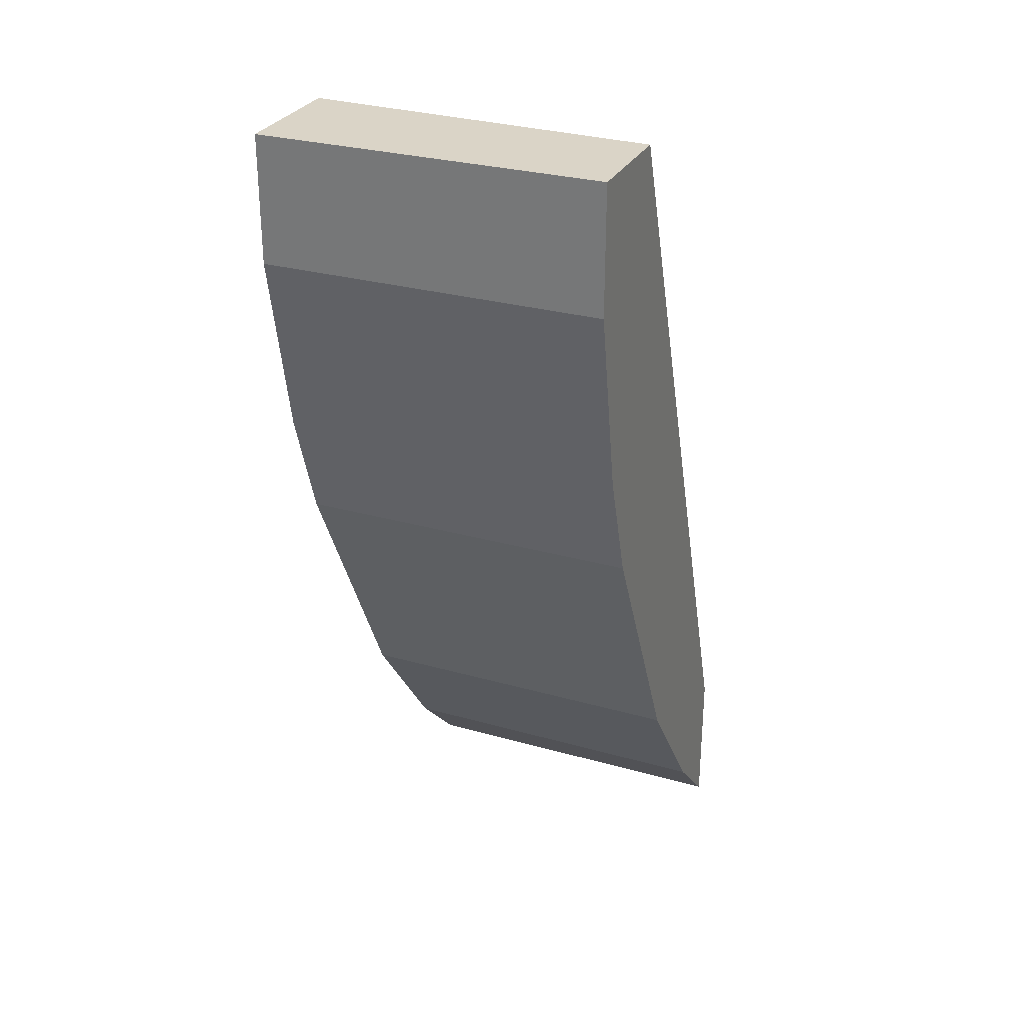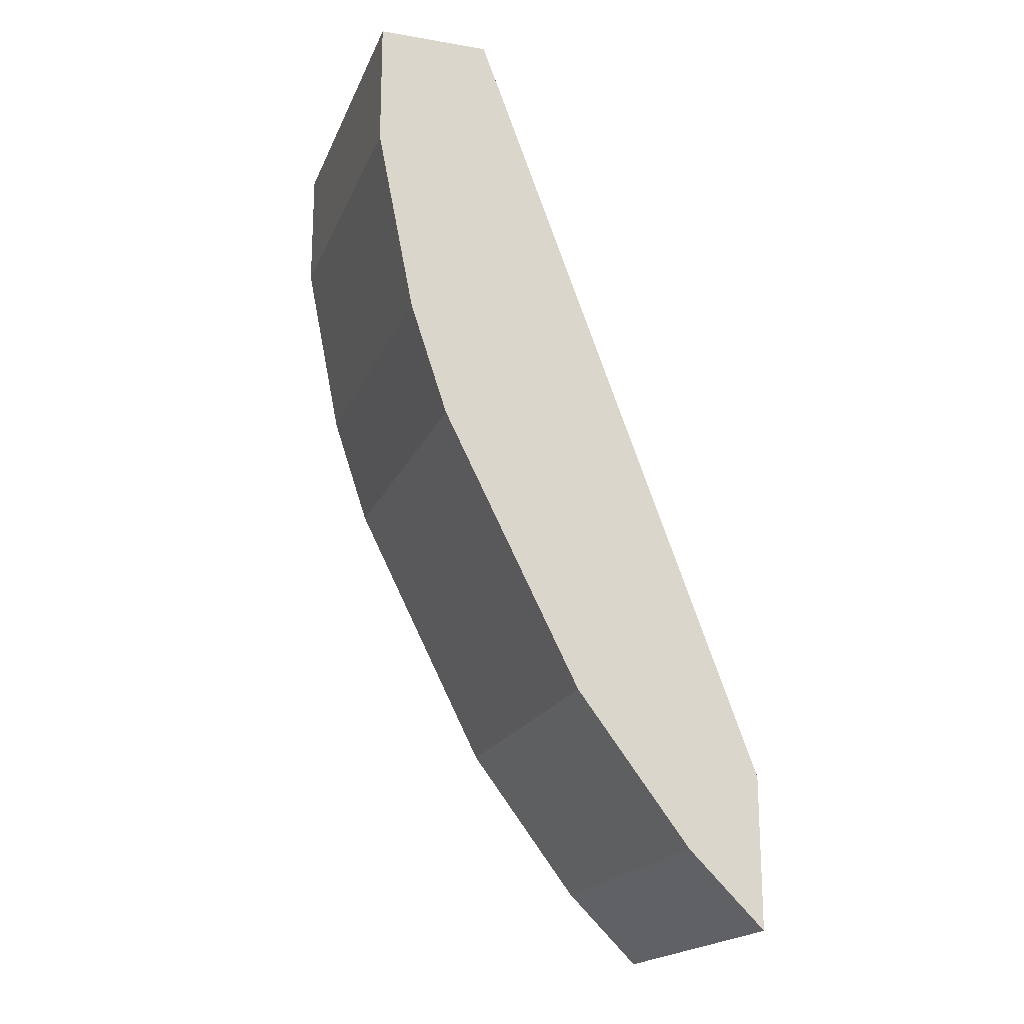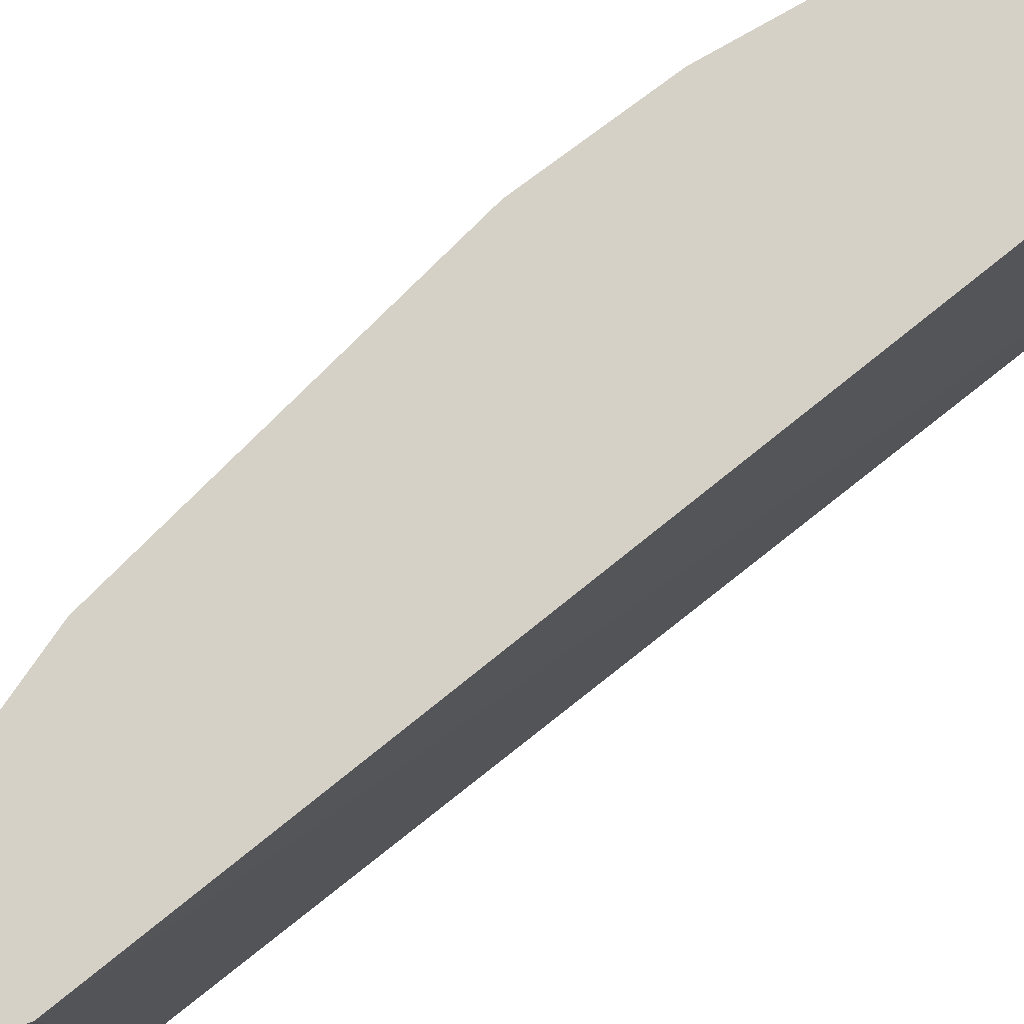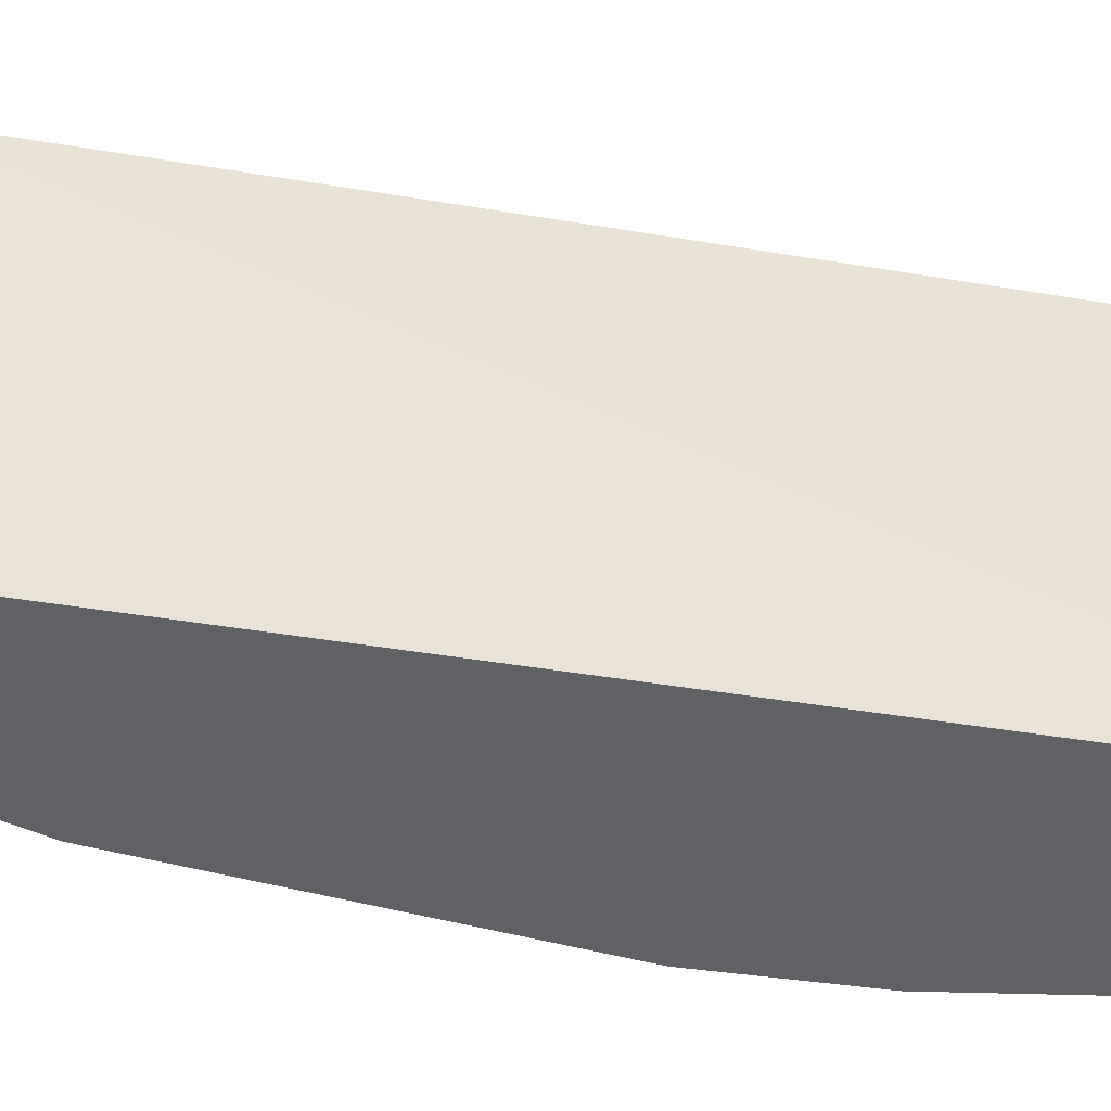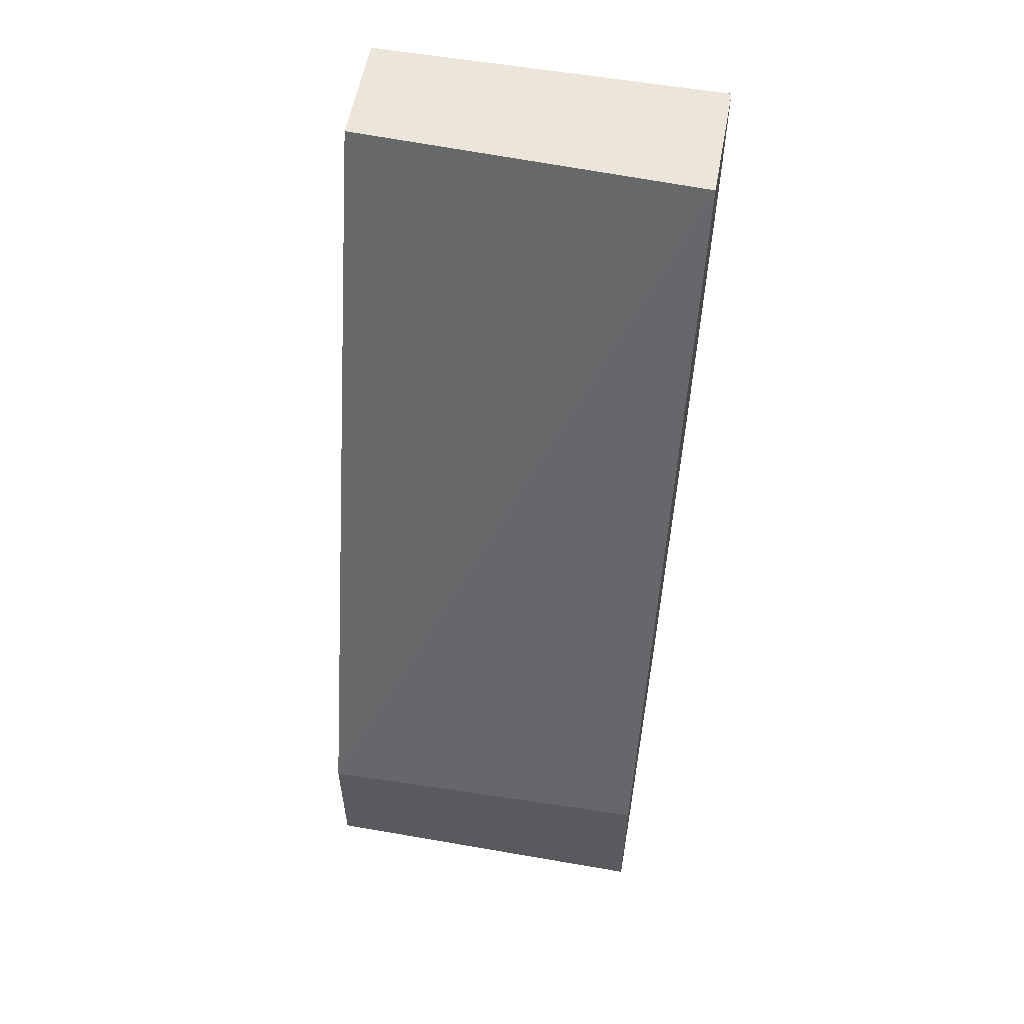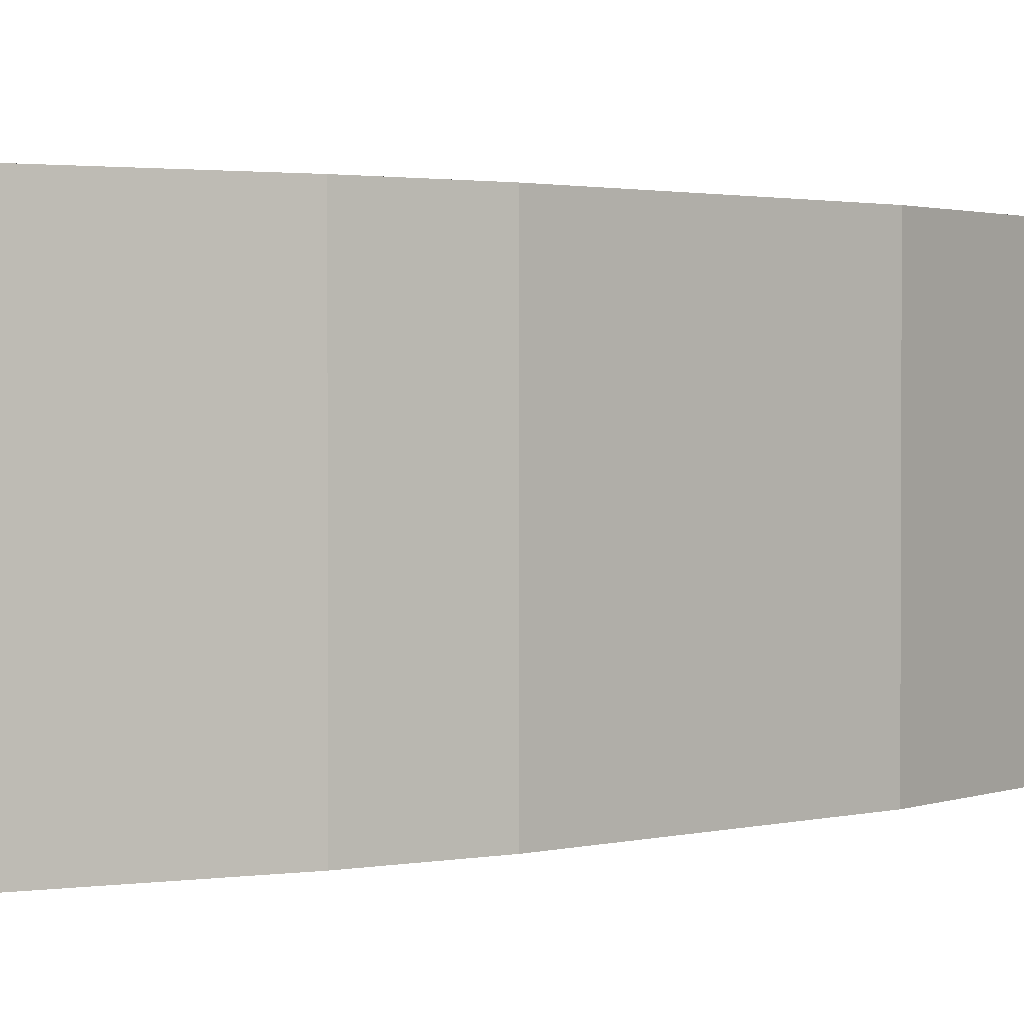
<metadata>
{"format":"obj","ext":"obj","renderer":"f3d","projection":"perspective","resolution":1024,"background":"white","views":[{"elev":28.9,"azim":112.9,"up":"+Z"},{"elev":-19.0,"azim":162.3,"up":"+Z"},{"elev":79.1,"azim":-108.3,"up":"+Y"},{"elev":-47.1,"azim":-80.6,"up":"+Y"},{"elev":56.6,"azim":-79.7,"up":"+Z"},{"elev":1.6,"azim":72.2,"up":"+Y"}]}
</metadata>
<code>
v 0.4456 -0.5062 -0.0106
v 0.3922 -0.5062 -0.0106
v 0.4456 -0.6714 -0.0106
v 0.4456 -0.5062 -0.07134
v 0.3862 -0.6714 -0.0106
v 0.2554 -0.5062 -0.3803
v 0.4456 -0.6714 -0.07134
v 0.4278 -0.5062 -0.1604
v 0.2554 -0.6714 -0.3715
v 0.2554 -0.5062 -0.4516
v 0.4278 -0.6714 -0.1604
v 0.41 -0.5062 -0.2139
v 0.2554 -0.6714 -0.4516
v 0.2555 -0.5062 -0.4515
v 0.41 -0.6714 -0.2139
v 0.406 -0.6714 -0.2218
v 0.3446 -0.5062 -0.3446
v 0.2555 -0.6714 -0.4515
v 0.2912 -0.5062 -0.4159
v 0.3446 -0.6714 -0.3446
v 0.2912 -0.6714 -0.4159
f 6 13 9
f 6 10 13
f 3 11 7
f 4 11 8
f 4 7 11
f 8 11 15
f 5 6 9
f 8 15 12
f 14 19 21
f 10 18 13
f 12 15 16
f 12 16 17
f 14 21 18
f 16 20 17
f 17 20 21
f 17 21 19
f 3 15 11
f 10 14 18
f 3 16 15
f 3 13 18
f 3 21 20
f 1 2 5
f 1 5 3
f 3 20 16
f 1 7 4
f 1 4 8
f 1 8 12
f 1 12 17
f 1 17 19
f 1 3 7
f 1 14 10
f 1 10 6
f 1 6 2
f 2 6 5
f 3 5 9
f 3 9 13
f 3 18 21
f 1 19 14

</code>
